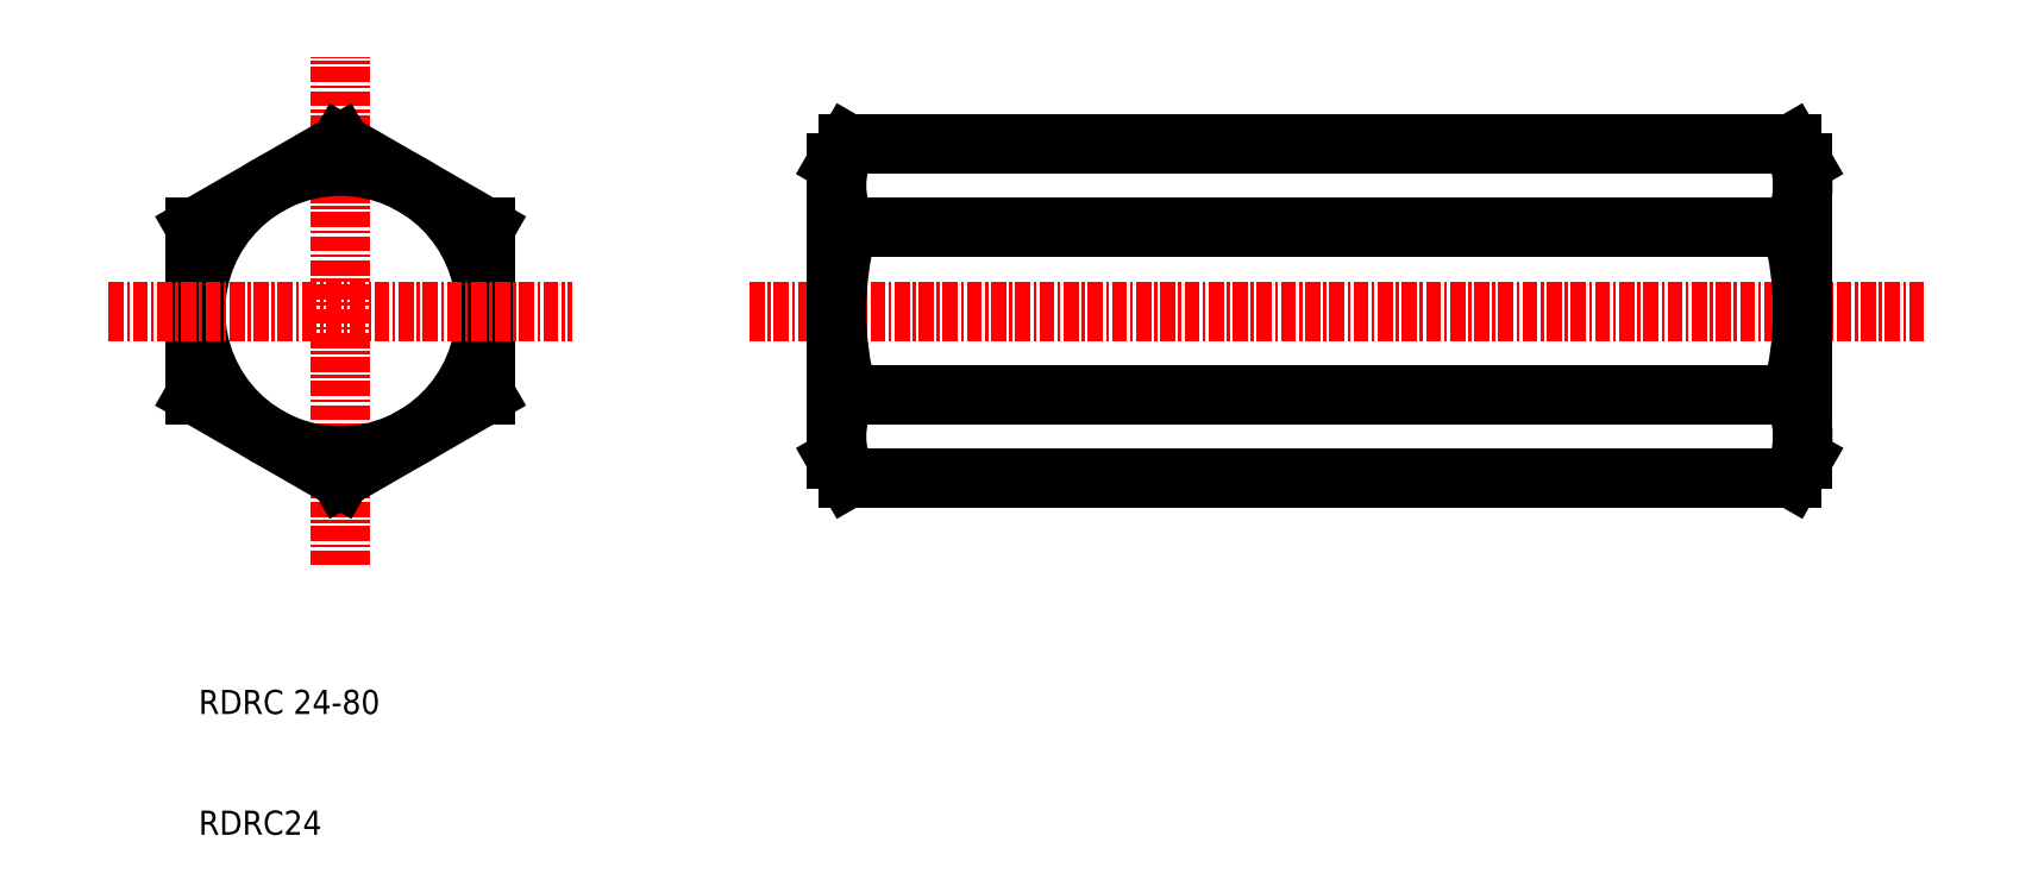
<metadata>
{"format":"dxf","ext":"dxf","renderer":"ezdxf+matplotlib","layout":"modelspace","background":"white","min_lineweight":24,"dpi":150}
</metadata>
<code>
0
SECTION
2
ENTITIES
0
LINE
8
0
10
63.74
20
67.23
30
0
11
141.9
21
67.23
31
0
0
LINE
8
0
10
63.74
20
60.3
30
0
11
141.9
21
60.3
31
0
0
LINE
8
0
10
63.74
20
46.45
30
0
11
141.9
21
46.45
31
0
0
LINE
8
0
10
63.74
20
39.52
30
0
11
141.9
21
39.52
31
0
0
LINE
8
CENTER
10
55.61
20
53.38
30
0
11
153
21
53.38
31
0
0
LINE
8
0
10
62.81
20
65.62
30
0
11
62.81
21
41.13
31
0
0
ARC
8
0
10
89.13
20
53.38
30
0
40
26.32
50
164.7
51
195.3
0
LINE
8
CENTER
10
21.75
20
32.32
30
0
11
21.75
21
74.43
31
0
0
LINE
8
0
10
33.75
20
60.3
30
0
11
33.75
21
46.45
31
0
0
LINE
8
0
10
9.749
20
60.3
30
0
11
9.749
21
46.45
31
0
0
CIRCLE
8
0
10
21.75
20
53.38
30
0
40
12
0
LINE
8
0
10
21.75
20
39.52
30
0
11
9.749
21
46.45
31
0
0
LINE
8
CENTER
10
2.549
20
53.38
30
0
11
40.95
21
53.38
31
0
0
TEXT
8
0
10
10
20
20
30
0
40
2
1
RDRC 24-80
0
TEXT
8
0
10
10
20
10
30
0
40
2
1
RDRC24
0
LINE
8
0
10
21.75
20
39.52
30
0
11
33.75
21
46.45
31
0
0
ARC
8
0
10
69.74
20
42.98
30
0
40
6.928
50
150
51
210
0
LINE
8
0
10
63.74
20
39.52
30
0
11
62.81
21
41.13
31
0
0
LINE
8
0
10
21.75
20
67.23
30
0
11
9.749
21
60.3
31
0
0
LINE
8
0
10
21.75
20
67.23
30
0
11
33.75
21
60.3
31
0
0
ARC
8
0
10
69.74
20
63.77
30
0
40
6.928
50
150
51
210
0
LINE
8
0
10
63.74
20
67.23
30
0
11
62.81
21
65.62
31
0
0
LINE
8
0
10
142.8
20
65.62
30
0
11
142.8
21
41.13
31
0
0
ARC
8
0
10
116.5
20
53.38
30
0
40
26.32
50
344.7
51
15.26
0
ARC
8
0
10
135.9
20
42.98
30
0
40
6.928
50
330
51
30
0
LINE
8
0
10
141.9
20
39.52
30
0
11
142.8
21
41.13
31
0
0
ARC
8
0
10
135.9
20
63.77
30
0
40
6.928
50
330
51
30
0
LINE
8
0
10
141.9
20
67.23
30
0
11
142.8
21
65.62
31
0
0
ENDSEC
0
EOF

</code>
